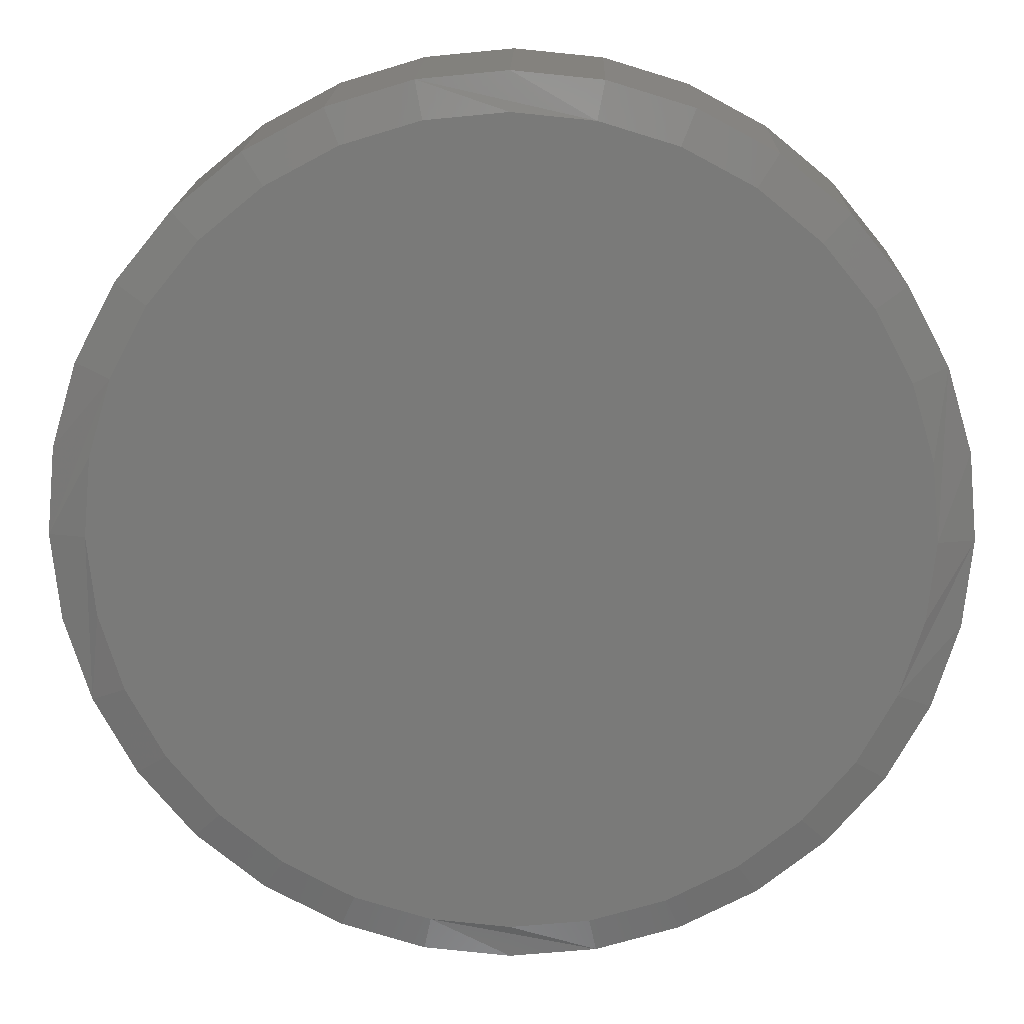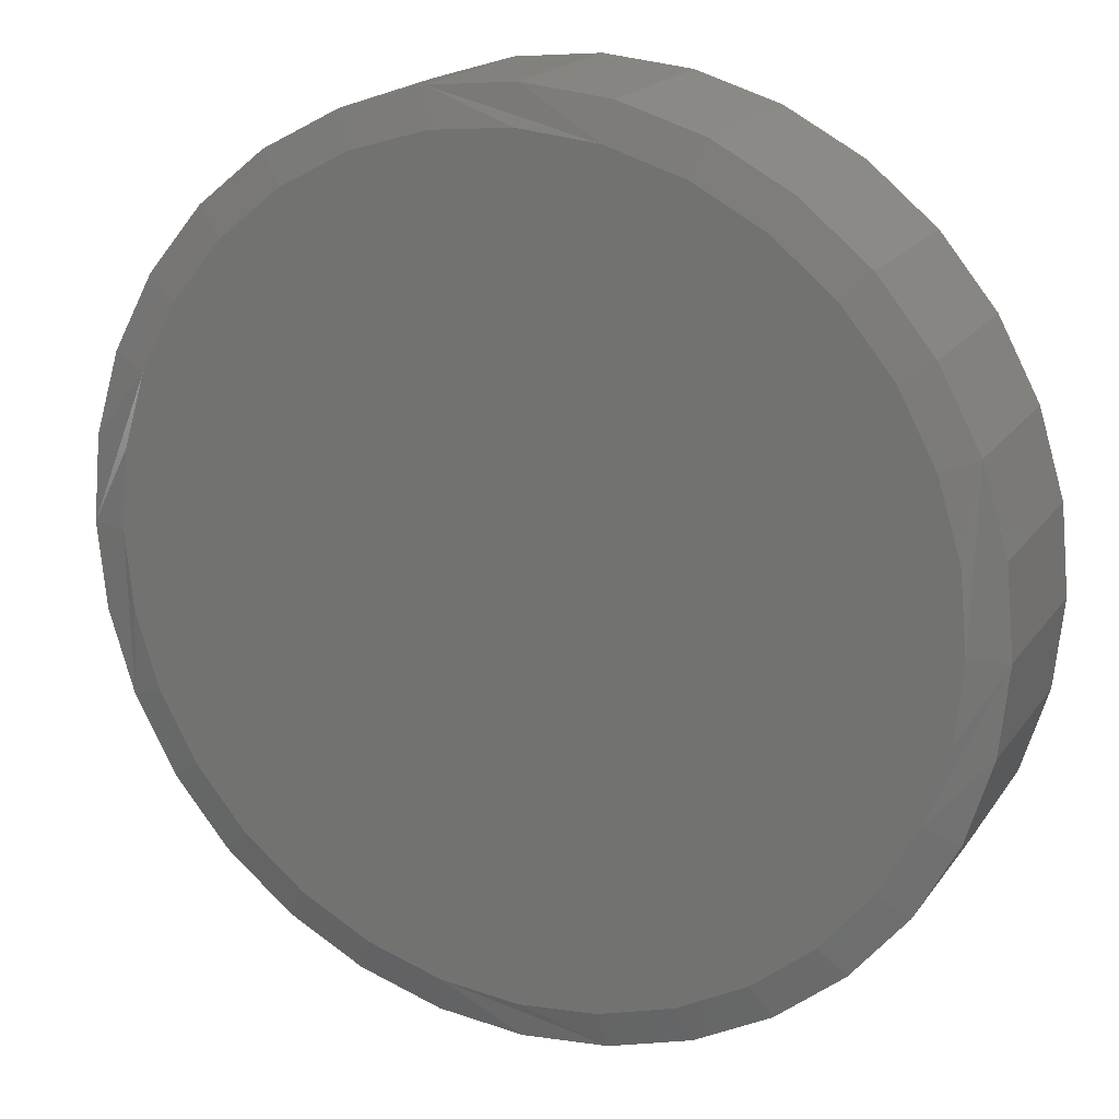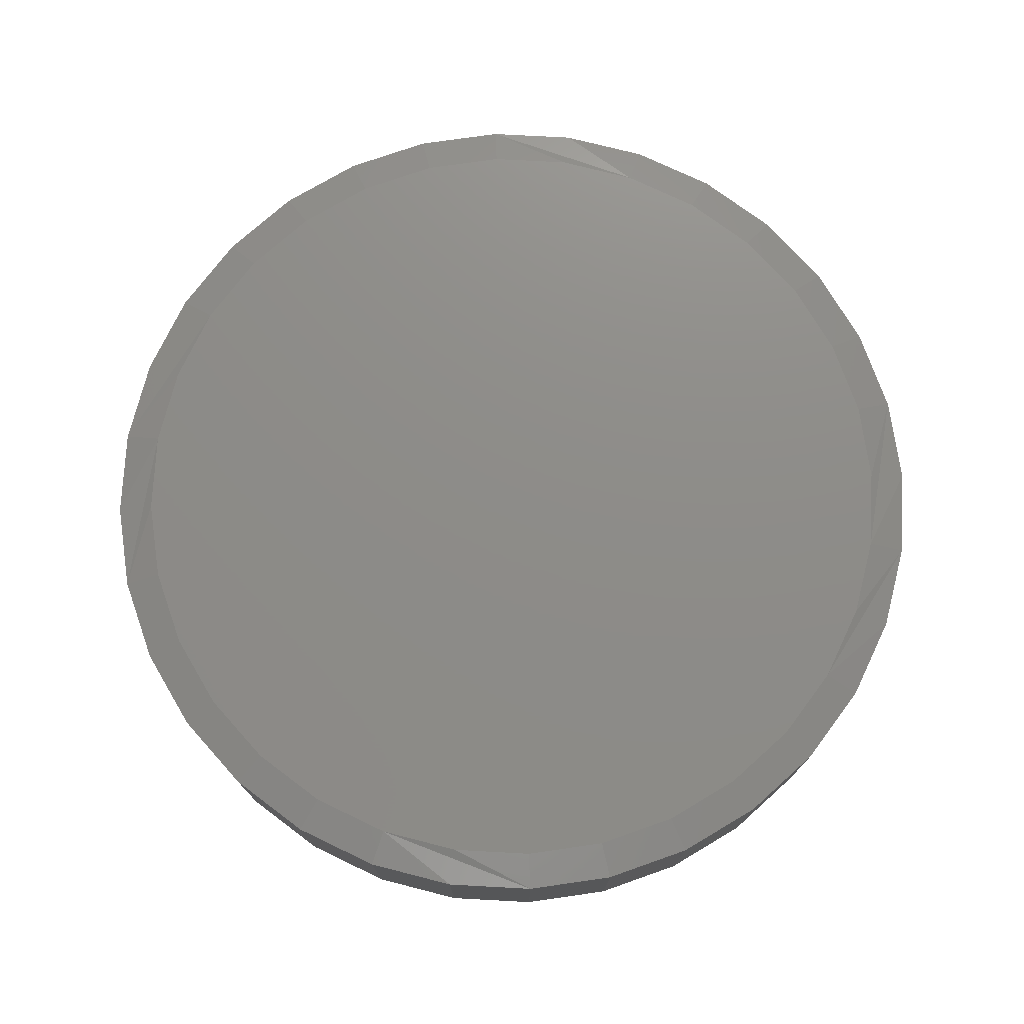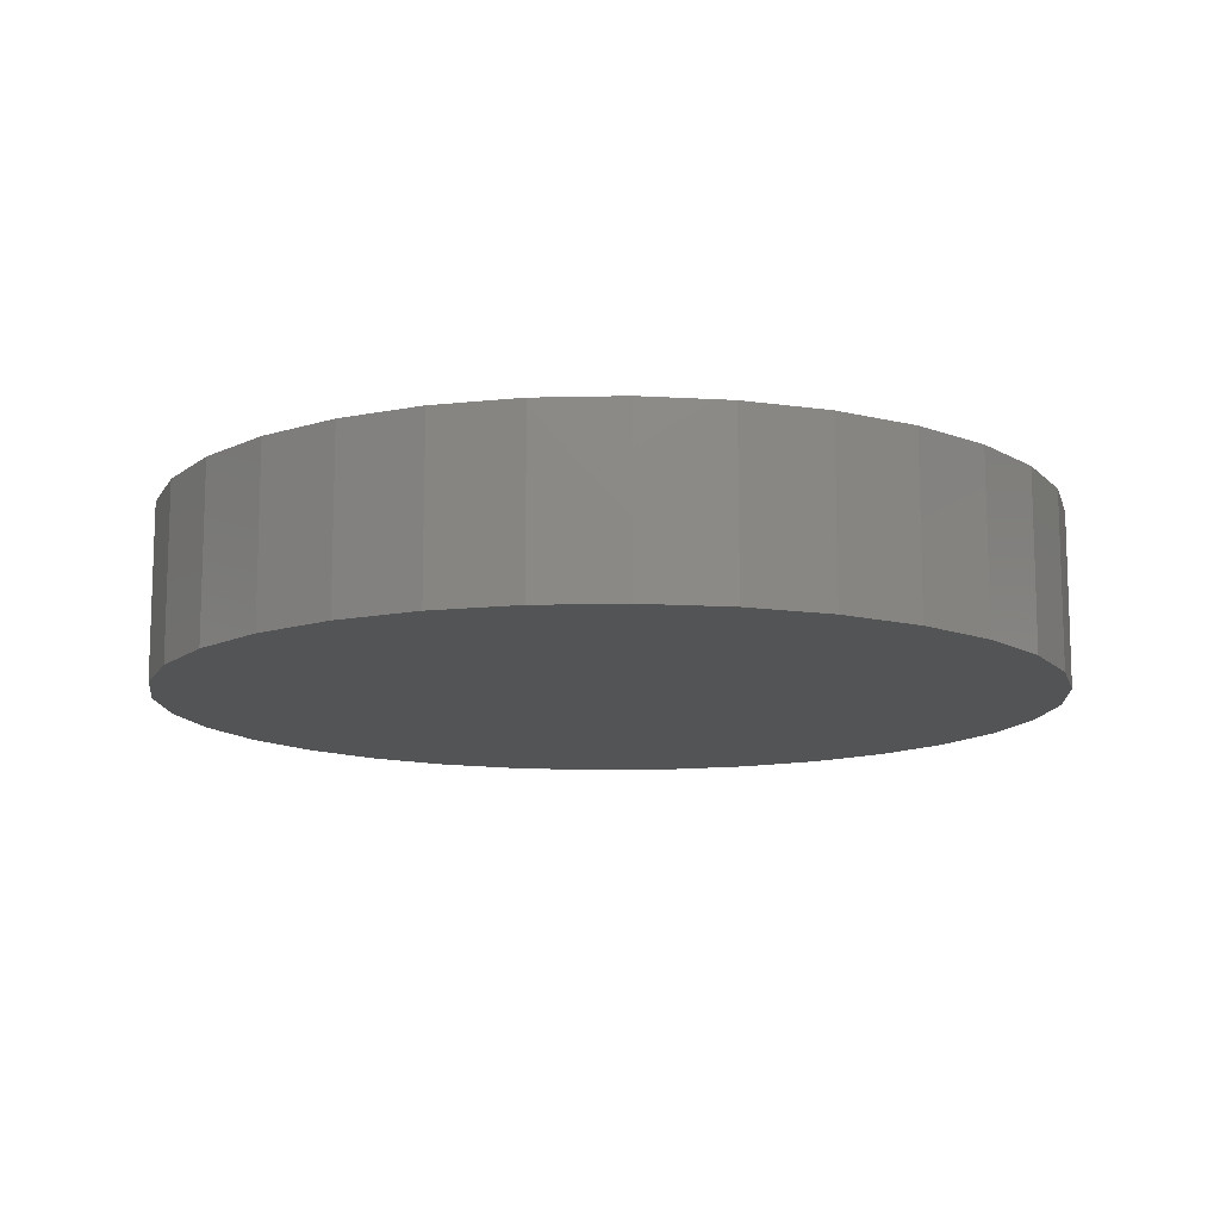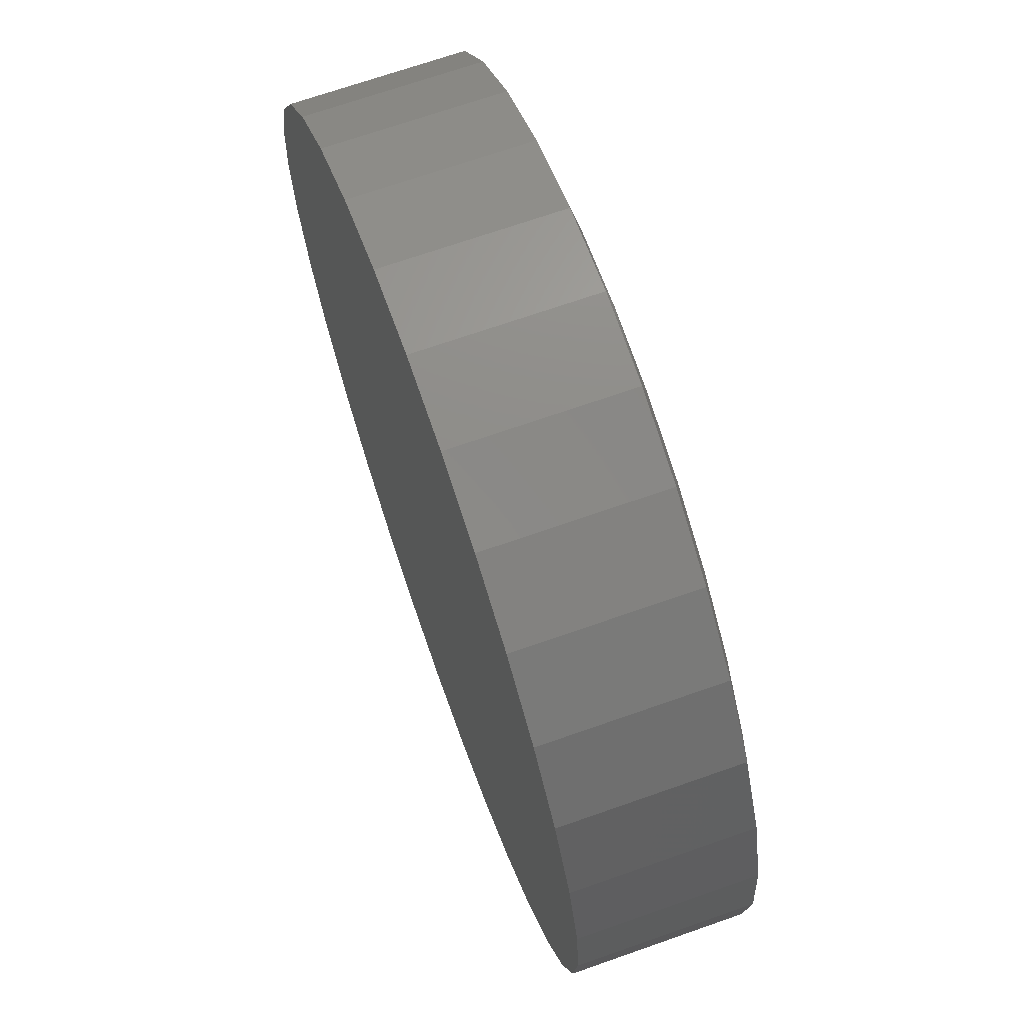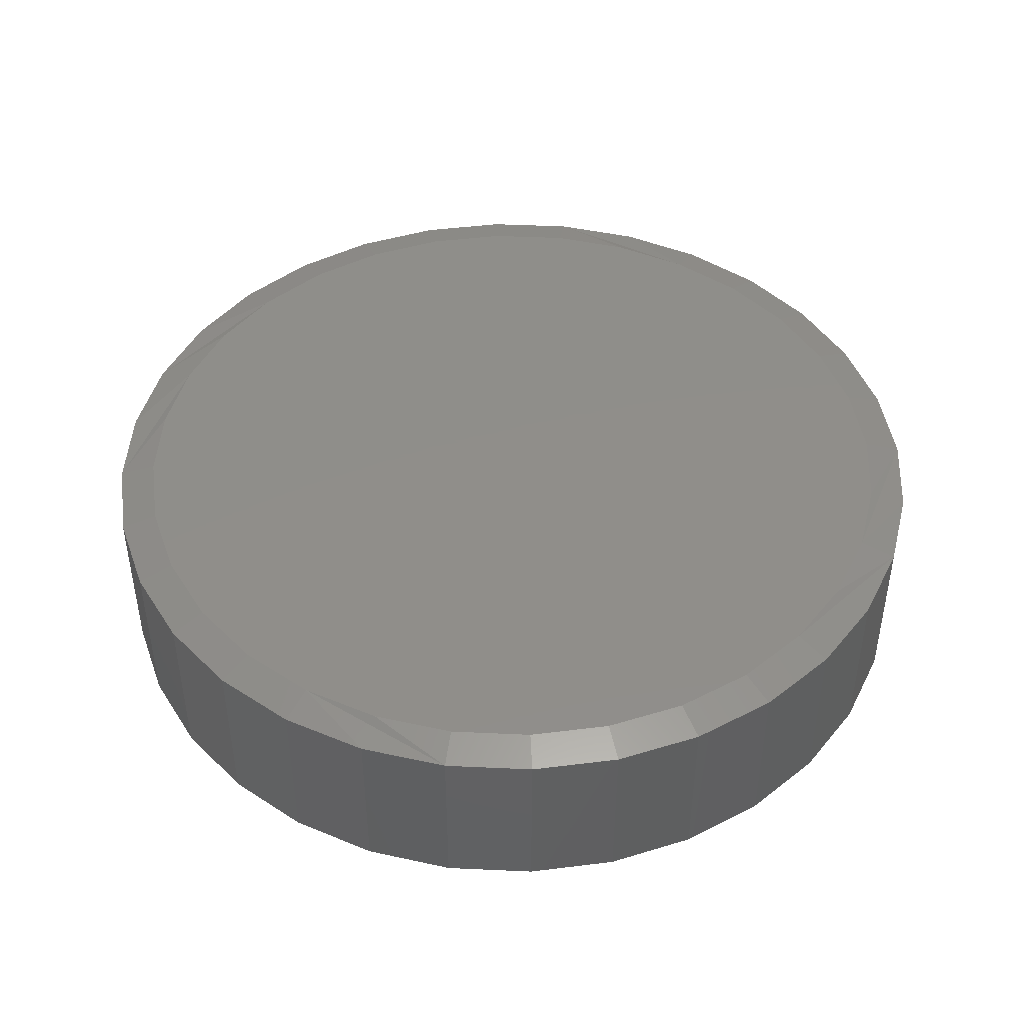
<metadata>
{"format":"stl","ext":"stl","renderer":"f3d","projection":"perspective","resolution":1024,"background":"white","views":[{"elev":17.0,"azim":1.3,"up":"+Y"},{"elev":19.1,"azim":24.6,"up":"+Y"},{"elev":74.8,"azim":8.7,"up":"+Z"},{"elev":-12.3,"azim":-69.9,"up":"+Z"},{"elev":69.3,"azim":-109.4,"up":"+Y"},{"elev":45.1,"azim":-160.1,"up":"+Z"}]}
</metadata>
<code>
# stl→obj: 96 verts, 188 faces
v -0.05994 0.341 0.1562
v 0.07573 0.341 0.1562
v 0.007895 0.3477 0.1562
v 0.141 0.3212 0.1562
v -0.1252 0.3212 0.1562
v 0.2011 0.2891 0.1562
v -0.1853 0.2891 0.1562
v 0.2538 0.2459 0.1562
v -0.238 0.2459 0.1562
v 0.297 0.1932 0.1562
v -0.2812 0.1932 0.1562
v 0.3291 0.1331 0.1562
v -0.3133 0.1331 0.1562
v 0.3489 0.06783 0.1562
v -0.3331 0.06783 0.1562
v 0.3556 -1.066e-17 0.1562
v -0.3398 3.549e-07 0.1562
v 0.3489 -0.06783 0.1562
v -0.3331 -0.06783 0.1562
v 0.3291 -0.1331 0.1562
v -0.3133 -0.1331 0.1562
v 0.297 -0.1932 0.1562
v -0.2812 -0.1932 0.1562
v 0.2538 -0.2459 0.1562
v -0.238 -0.2459 0.1562
v 0.2011 -0.2891 0.1562
v -0.1853 -0.2891 0.1562
v 0.141 -0.3212 0.1562
v -0.1252 -0.3212 0.1562
v 0.07573 -0.341 0.1562
v -0.05994 -0.341 0.1562
v 0.007895 -0.3477 0.1562
v 0.3868 0 0
v 0.3868 -9.281e-17 0.1484
v 0.3796 -0.07393 0
v 0.3796 -0.07393 0.1484
v 0.358 -0.145 0
v 0.358 -0.145 0.1484
v 0.323 -0.2105 0
v 0.323 -0.2105 0.1484
v 0.2759 -0.268 0
v 0.2759 -0.268 0.1484
v 0.2184 -0.3151 0
v 0.2184 -0.3151 0.1484
v 0.1529 -0.3501 0
v 0.1529 -0.3501 0.1484
v 0.08182 -0.3717 0
v 0.08182 -0.3717 0.1484
v 0.007895 -0.3789 0
v 0.007895 -0.3789 0.1484
v -0.06603 -0.3717 0
v -0.06603 -0.3717 0.1484
v -0.1371 -0.3501 0
v -0.1371 -0.3501 0.1484
v -0.2026 -0.3151 0
v -0.2026 -0.3151 0.1484
v -0.2601 -0.268 0
v -0.2601 -0.268 0.1484
v -0.3072 -0.2105 0
v -0.3072 -0.2105 0.1484
v -0.3422 -0.145 0
v -0.3422 -0.145 0.1484
v -0.3638 -0.07393 0
v -0.3638 -0.07393 0.1484
v -0.3711 4.641e-17 0
v -0.3711 4.641e-17 0.1484
v -0.3638 0.07393 0
v -0.3638 0.07393 0.1484
v -0.3422 0.145 0
v -0.3422 0.145 0.1484
v -0.3072 0.2105 0
v -0.3072 0.2105 0.1484
v -0.2601 0.268 0
v -0.2601 0.268 0.1484
v -0.2026 0.3151 0
v -0.2026 0.3151 0.1484
v -0.1371 0.3501 0
v -0.1371 0.3501 0.1484
v -0.06603 0.3717 0
v -0.06603 0.3717 0.1484
v 0.007895 0.3789 0
v 0.007895 0.3789 0.1484
v 0.08182 0.3717 0
v 0.08182 0.3717 0.1484
v 0.1529 0.3501 0
v 0.1529 0.3501 0.1484
v 0.2184 0.3151 0
v 0.2184 0.3151 0.1484
v 0.2759 0.268 0
v 0.2759 0.268 0.1484
v 0.323 0.2105 0
v 0.323 0.2105 0.1484
v 0.358 0.145 0
v 0.358 0.145 0.1484
v 0.3796 0.07393 0
v 0.3796 0.07393 0.1484
f 1 2 3
f 2 1 4
f 4 1 5
f 4 5 6
f 6 5 7
f 6 7 8
f 8 7 9
f 8 9 10
f 10 9 11
f 10 11 12
f 12 11 13
f 12 13 14
f 14 13 15
f 14 15 16
f 16 15 17
f 16 17 18
f 18 17 19
f 18 19 20
f 20 19 21
f 20 21 22
f 22 21 23
f 22 23 24
f 24 23 25
f 24 25 26
f 26 25 27
f 26 27 28
f 28 27 29
f 28 29 30
f 30 29 31
f 30 31 32
f 33 34 35
f 35 34 36
f 35 36 37
f 37 36 38
f 37 38 39
f 39 38 40
f 39 40 41
f 41 40 42
f 41 42 43
f 43 42 44
f 43 44 45
f 45 44 46
f 45 46 47
f 47 46 48
f 47 48 49
f 49 48 50
f 49 50 51
f 51 50 52
f 51 52 53
f 53 52 54
f 53 54 55
f 55 54 56
f 55 56 57
f 57 56 58
f 57 58 59
f 59 58 60
f 59 60 61
f 61 60 62
f 61 62 63
f 63 62 64
f 63 64 65
f 65 64 66
f 65 66 67
f 67 66 68
f 67 68 69
f 69 68 70
f 69 70 71
f 71 70 72
f 71 72 73
f 73 72 74
f 73 74 75
f 75 74 76
f 75 76 77
f 77 76 78
f 77 78 79
f 79 78 80
f 79 80 81
f 81 80 82
f 81 82 83
f 83 82 84
f 83 84 85
f 85 84 86
f 85 86 87
f 87 86 88
f 87 88 89
f 89 88 90
f 89 90 91
f 91 90 92
f 91 92 93
f 93 92 94
f 93 94 95
f 95 94 96
f 95 96 33
f 33 96 34
f 14 94 12
f 10 90 8
f 82 80 2
f 6 86 4
f 3 80 1
f 3 2 80
f 5 76 7
f 9 72 11
f 16 34 96
f 16 96 94
f 16 94 14
f 66 17 15
f 66 15 13
f 66 13 68
f 90 10 92
f 92 10 12
f 92 12 94
f 86 6 88
f 88 6 8
f 88 8 90
f 82 2 84
f 84 2 4
f 84 4 86
f 76 5 78
f 78 5 1
f 78 1 80
f 72 9 74
f 74 9 7
f 74 7 76
f 68 13 70
f 70 13 11
f 70 11 72
f 19 62 21
f 23 58 25
f 50 48 31
f 27 54 29
f 32 48 30
f 32 31 48
f 28 44 26
f 24 40 22
f 17 66 64
f 17 64 62
f 17 62 19
f 34 16 18
f 34 18 20
f 34 20 36
f 58 23 60
f 60 23 21
f 60 21 62
f 54 27 56
f 56 27 25
f 56 25 58
f 50 31 52
f 52 31 29
f 52 29 54
f 44 28 46
f 46 28 30
f 46 30 48
f 40 24 42
f 42 24 26
f 42 26 44
f 36 20 38
f 38 20 22
f 38 22 40
f 81 83 79
f 49 51 47
f 47 51 53
f 47 53 45
f 45 53 55
f 45 55 43
f 43 55 57
f 43 57 41
f 41 57 59
f 41 59 39
f 39 59 61
f 39 61 37
f 37 61 63
f 37 63 35
f 35 63 65
f 35 65 33
f 33 65 67
f 33 67 95
f 95 67 69
f 95 69 93
f 93 69 71
f 93 71 91
f 91 71 73
f 91 73 89
f 89 73 75
f 89 75 87
f 87 75 77
f 87 77 85
f 85 77 79
f 85 79 83

</code>
